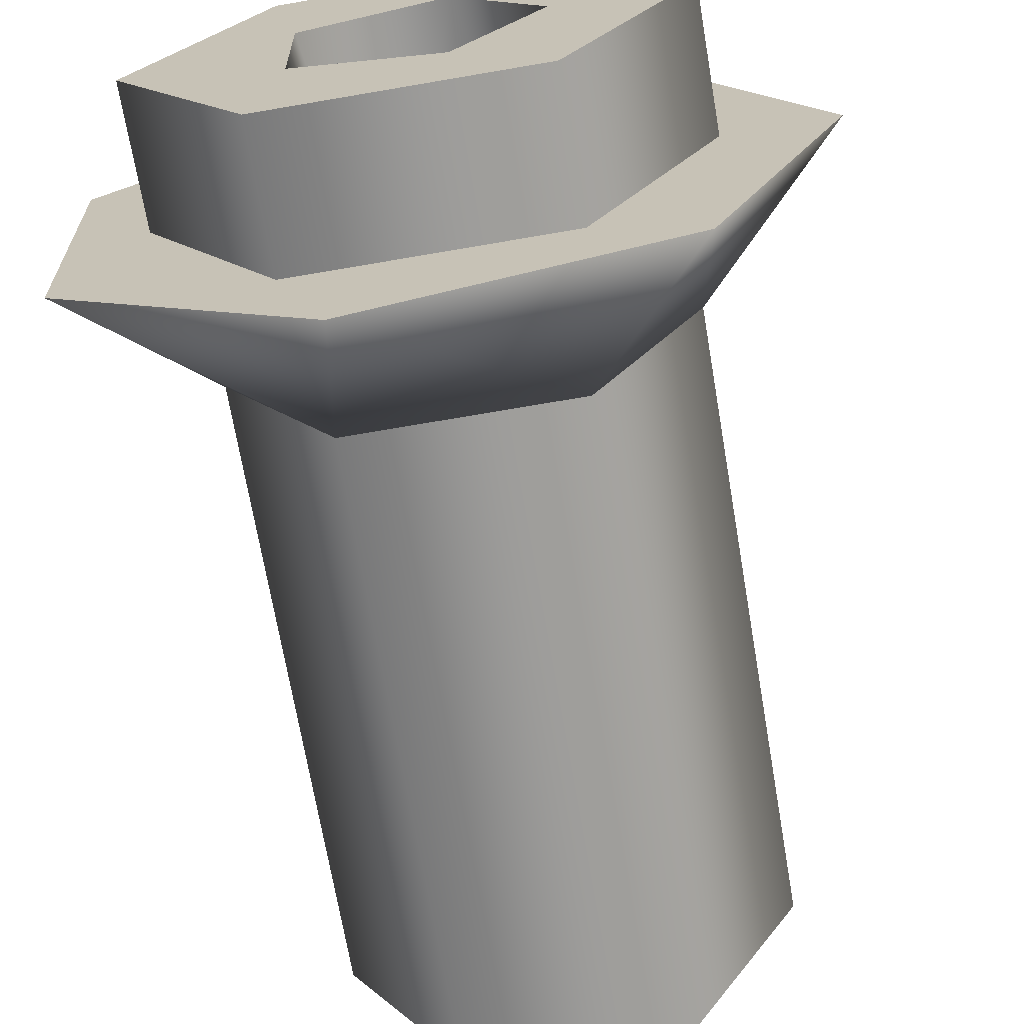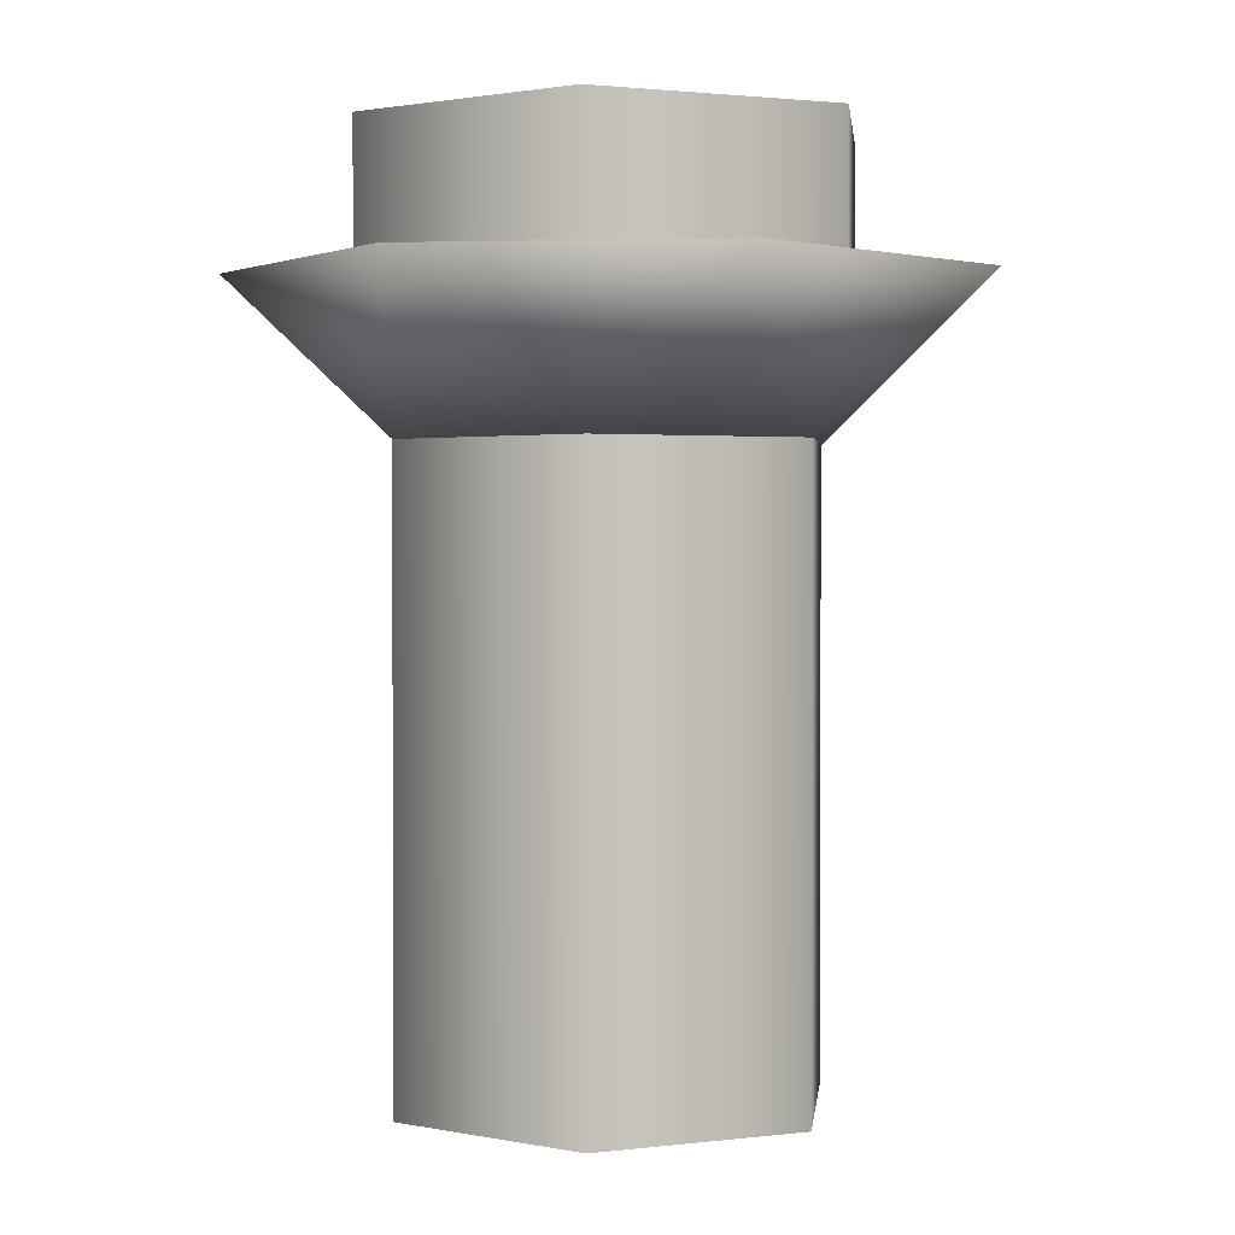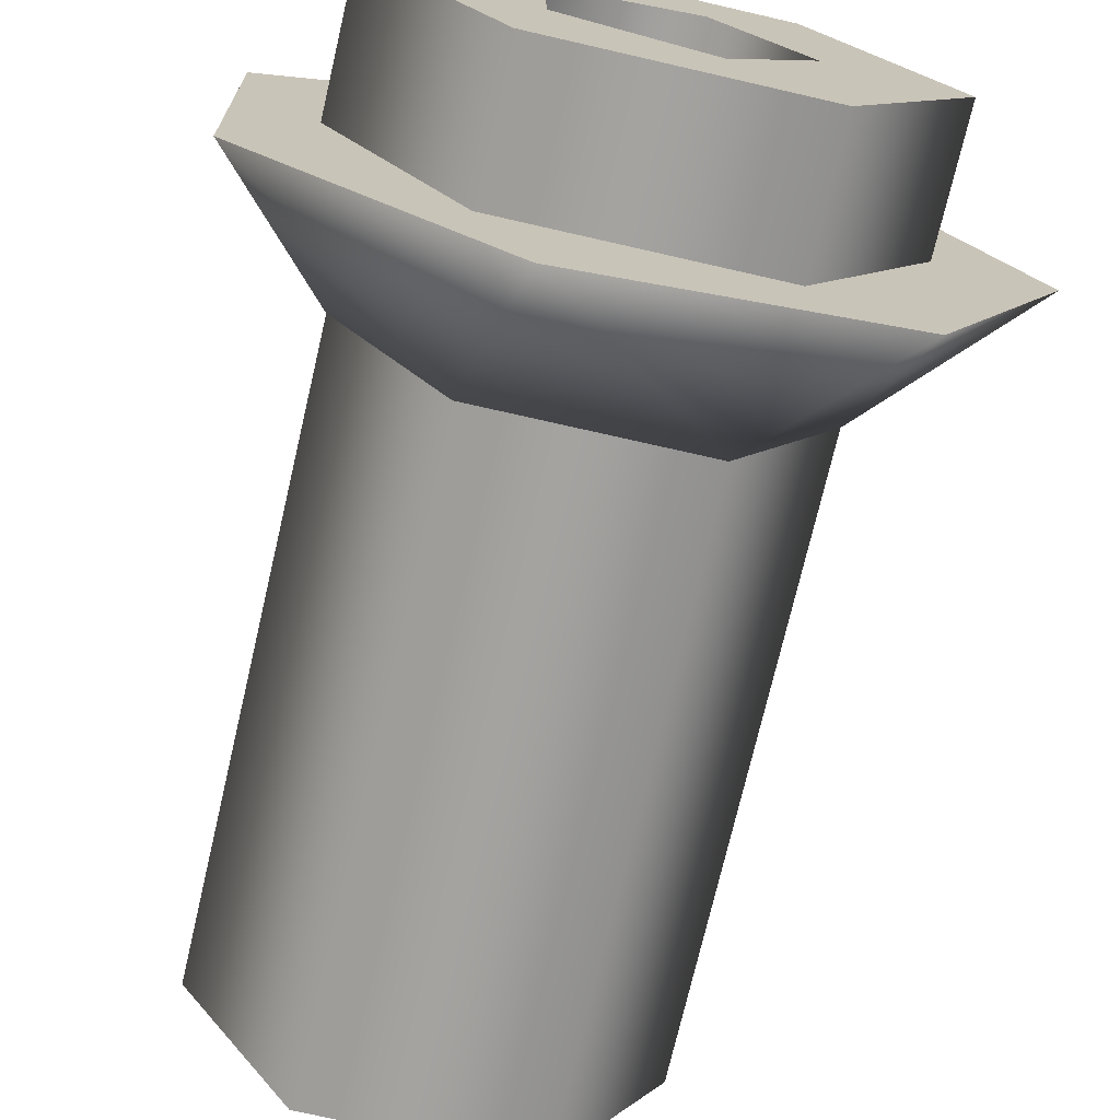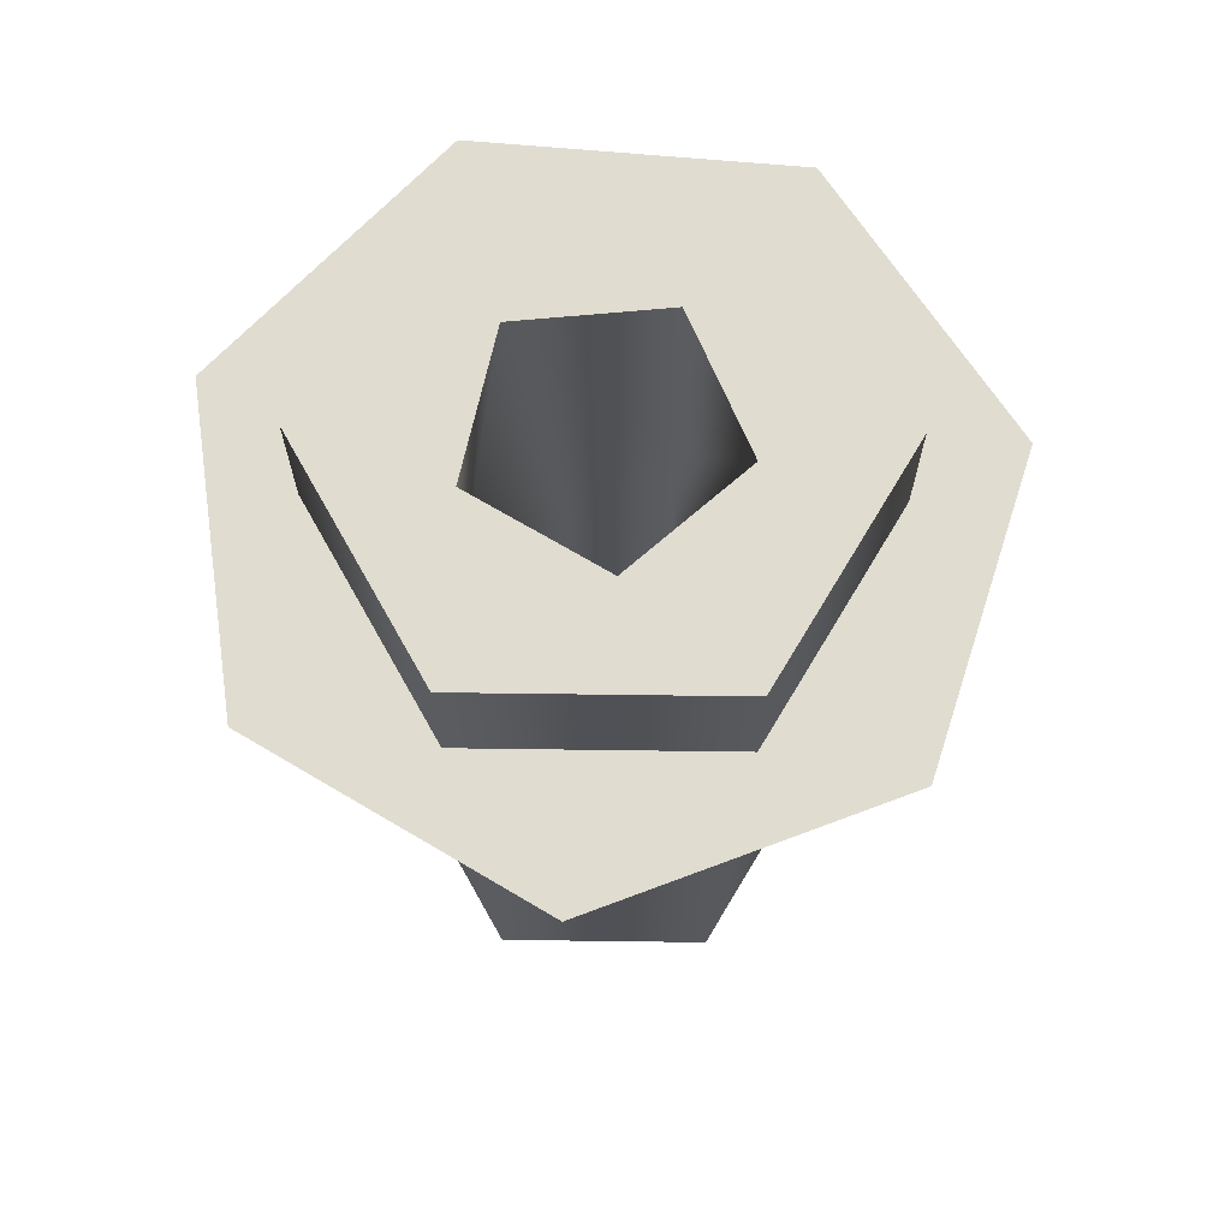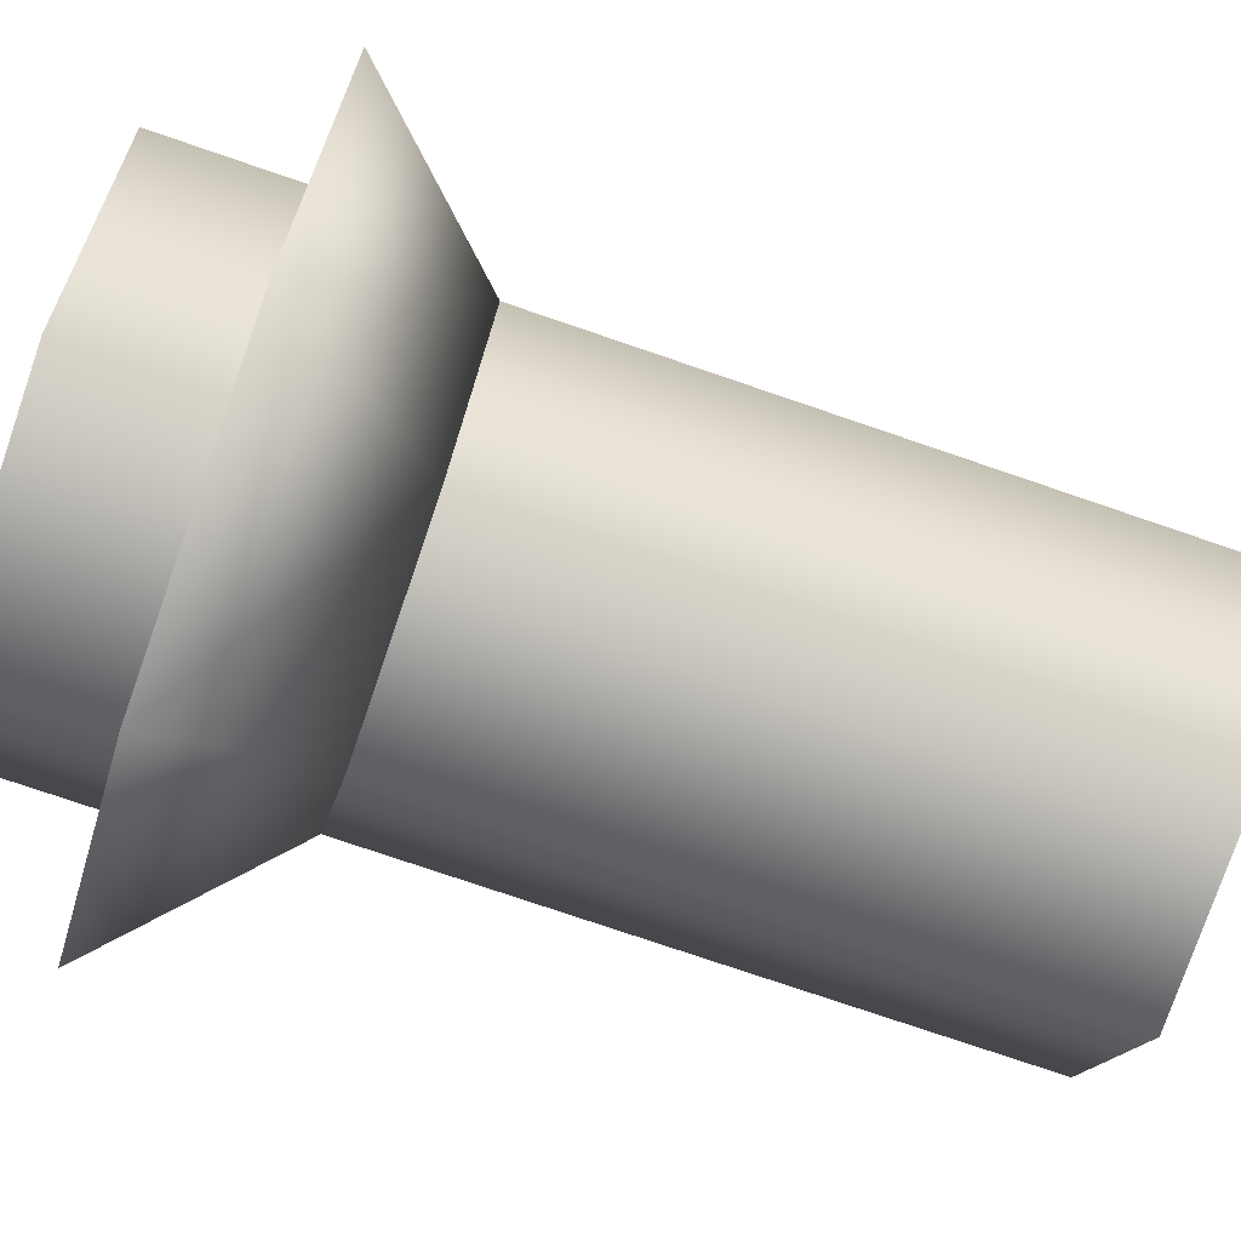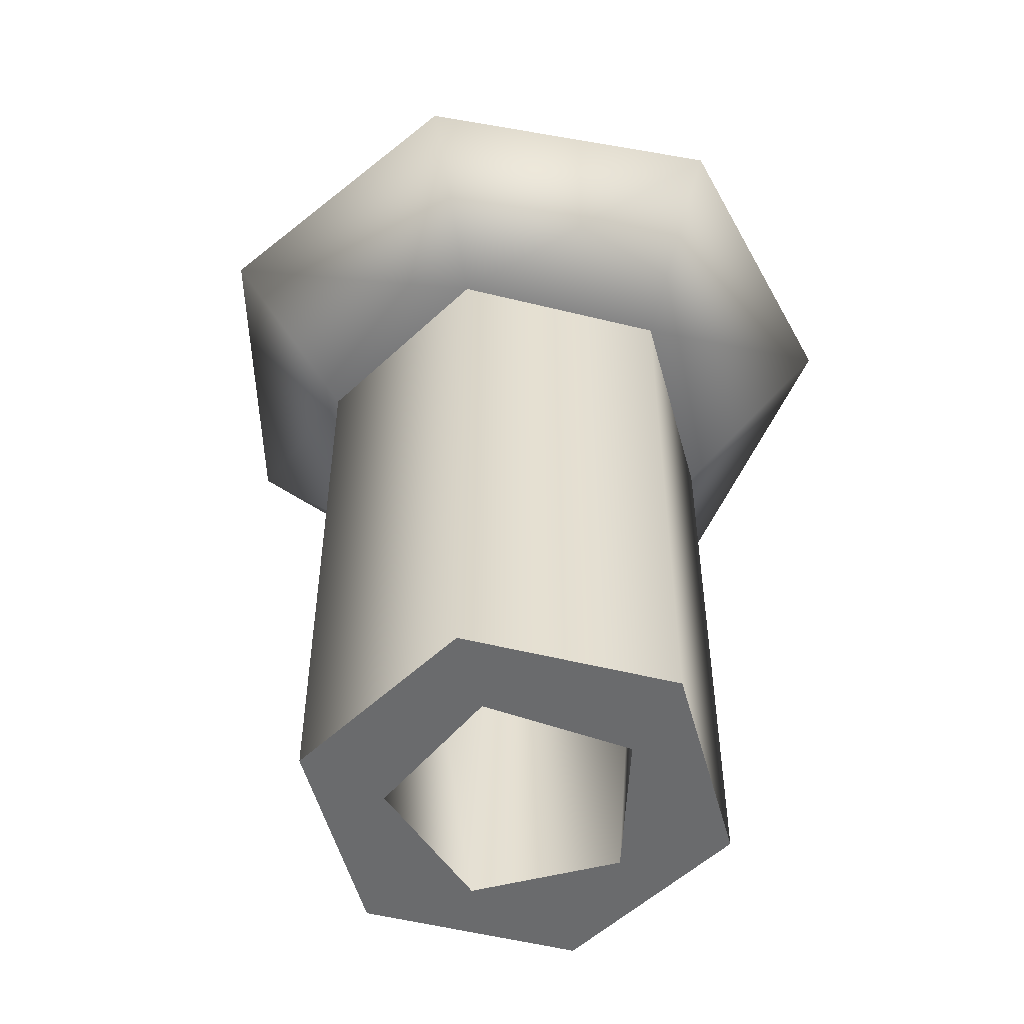
<metadata>
{"format":"obj","ext":"obj","renderer":"f3d","projection":"perspective","resolution":1024,"background":"white","views":[{"elev":-68.6,"azim":9.6,"up":"+Y"},{"elev":1.6,"azim":-82.9,"up":"+Z"},{"elev":-72.6,"azim":-13.1,"up":"+Y"},{"elev":69.5,"azim":-58.3,"up":"+Z"},{"elev":-75.8,"azim":71.1,"up":"+Y"},{"elev":-53.2,"azim":106.1,"up":"+Z"}]}
</metadata>
<code>
g Face_1
v 0.1847 -0.133 -0.0125
v 0.1832 -0.1304 -0.0125
v 0.1802 -0.1304 -0.0125
v 0.1788 -0.133 -0.0125
v 0.1803 -0.1356 -0.0125
v 0.1833 -0.1356 -0.0125
v 0.1835 -0.133 -0.0125
v 0.1823 -0.1313 -0.0125
v 0.1803 -0.132 -0.0125
v 0.1803 -0.1341 -0.0125
v 0.1823 -0.1347 -0.0125
f 10 5 4
f 11 5 10
f 6 5 11
f 9 10 4
f 3 9 4
f 7 6 11
f 8 9 3
f 1 6 7
f 2 7 8
f 2 1 7
f 2 8 3
g Face_2
v 0.1852 -0.1329 -2.013e-18
v 0.1834 -0.1299 1.465e-18
v 0.18 -0.13 3.478e-18
v 0.1783 -0.1331 2.013e-18
v 0.1801 -0.1361 -1.465e-18
v 0.1835 -0.136 -3.478e-18
v 0.1835 -0.133 -9.85e-19
v 0.1823 -0.1314 1.024e-18
v 0.1803 -0.132 1.618e-18
v 0.1804 -0.134 -2.386e-20
v 0.1823 -0.1346 -1.632e-18
f 18 17 12
f 18 22 17
f 16 17 22
f 21 16 22
f 13 19 18
f 13 18 12
f 15 21 20
f 15 16 21
f 14 20 19
f 14 15 20
f 14 19 13
g Face_3
v 0.1847 -0.133 -0.004
v 0.1832 -0.1304 -0.004
v 0.1802 -0.1304 -0.004
v 0.1788 -0.133 -0.004
v 0.1803 -0.1356 -0.004
v 0.1833 -0.1356 -0.004
v 0.1847 -0.133 -0.004
v 0.1847 -0.133 -0.0125
v 0.1832 -0.1304 -0.0125
v 0.1802 -0.1304 -0.0125
v 0.1788 -0.133 -0.0125
v 0.1803 -0.1356 -0.0125
v 0.1833 -0.1356 -0.0125
v 0.1847 -0.133 -0.0125
f 24 23 30
f 24 30 31
f 25 31 32
f 25 24 31
f 26 32 33
f 26 25 32
f 27 33 34
f 27 26 33
f 28 34 35
f 28 27 34
f 29 35 36
f 29 28 35
g Face_4
v 0.1867 -0.1329 -0.0019
v 0.1848 -0.129 -0.0019
v 0.1806 -0.1281 -0.0019
v 0.1772 -0.1309 -0.0019
v 0.1773 -0.1352 -0.0019
v 0.1807 -0.1379 -0.0019
v 0.1849 -0.1369 -0.0019
v 0.1867 -0.1329 -0.0019
v 0.1847 -0.133 -0.004
v 0.1847 -0.133 -0.004
v 0.1832 -0.1304 -0.004
v 0.1802 -0.1304 -0.004
v 0.1788 -0.133 -0.004
v 0.1803 -0.1356 -0.004
v 0.1833 -0.1356 -0.004
f 38 46 47
f 38 37 46
f 39 47 48
f 39 38 47
f 40 48 49
f 40 39 48
f 41 49 50
f 41 40 49
f 42 41 50
f 51 42 50
f 43 42 51
f 45 43 51
f 44 43 45
g Face_5
v 0.1867 -0.1329 -0.0019
v 0.1848 -0.129 -0.0019
v 0.1806 -0.1281 -0.0019
v 0.1772 -0.1309 -0.0019
v 0.1773 -0.1352 -0.0019
v 0.1807 -0.1379 -0.0019
v 0.1849 -0.1369 -0.0019
v 0.1852 -0.1329 -0.0019
v 0.1834 -0.1299 -0.0019
v 0.18 -0.13 -0.0019
v 0.1783 -0.1331 -0.0019
v 0.1801 -0.1361 -0.0019
v 0.1835 -0.136 -0.0019
f 57 58 64
f 59 58 52
f 59 64 58
f 63 57 64
f 53 59 52
f 60 59 53
f 56 57 63
f 62 56 63
f 54 61 60
f 54 60 53
f 55 62 61
f 55 56 62
f 55 61 54
g Face_6
v 0.1852 -0.1329 -2.013e-18
v 0.1834 -0.1299 1.465e-18
v 0.18 -0.13 3.478e-18
v 0.1783 -0.1331 2.013e-18
v 0.1801 -0.1361 -1.465e-18
v 0.1835 -0.136 -3.478e-18
v 0.1852 -0.1329 -2.013e-18
v 0.1852 -0.1329 -0.0019
v 0.1834 -0.1299 -0.0019
v 0.18 -0.13 -0.0019
v 0.1783 -0.1331 -0.0019
v 0.1801 -0.1361 -0.0019
v 0.1835 -0.136 -0.0019
v 0.1852 -0.1329 -0.0019
f 66 65 72
f 66 72 73
f 67 73 74
f 67 66 73
f 68 74 75
f 68 67 74
f 69 75 76
f 69 68 75
f 70 76 77
f 70 69 76
f 71 77 78
f 71 70 77
g Face_7
v 0.1835 -0.133 -9.85e-19
v 0.1823 -0.1314 1.024e-18
v 0.1803 -0.132 1.618e-18
v 0.1804 -0.134 -2.386e-20
v 0.1823 -0.1346 -1.632e-18
v 0.1835 -0.133 -9.85e-19
v 0.1835 -0.133 -0.004167
v 0.1835 -0.133 -0.008333
v 0.1835 -0.133 -0.0125
v 0.1823 -0.1313 -0.0125
v 0.1803 -0.132 -0.0125
v 0.1803 -0.1341 -0.0125
v 0.1823 -0.1347 -0.0125
v 0.1835 -0.133 -0.0125
v 0.1835 -0.133 -0.004167
v 0.1835 -0.133 -0.008333
v 0.1809 -0.1345 -0.004167
v 0.1809 -0.1315 -0.004167
v 0.1809 -0.1345 -0.008333
v 0.1808 -0.1315 -0.008333
f 93 83 84
f 91 94 92
f 85 79 80
f 87 86 88
f 95 82 83
f 95 83 93
f 96 80 81
f 96 81 82
f 96 82 95
f 96 85 80
f 97 91 90
f 97 93 94
f 97 94 91
f 97 95 93
f 98 86 85
f 98 89 88
f 98 90 89
f 98 96 95
f 98 97 90
f 98 85 96
f 98 95 97
f 98 88 86

</code>
